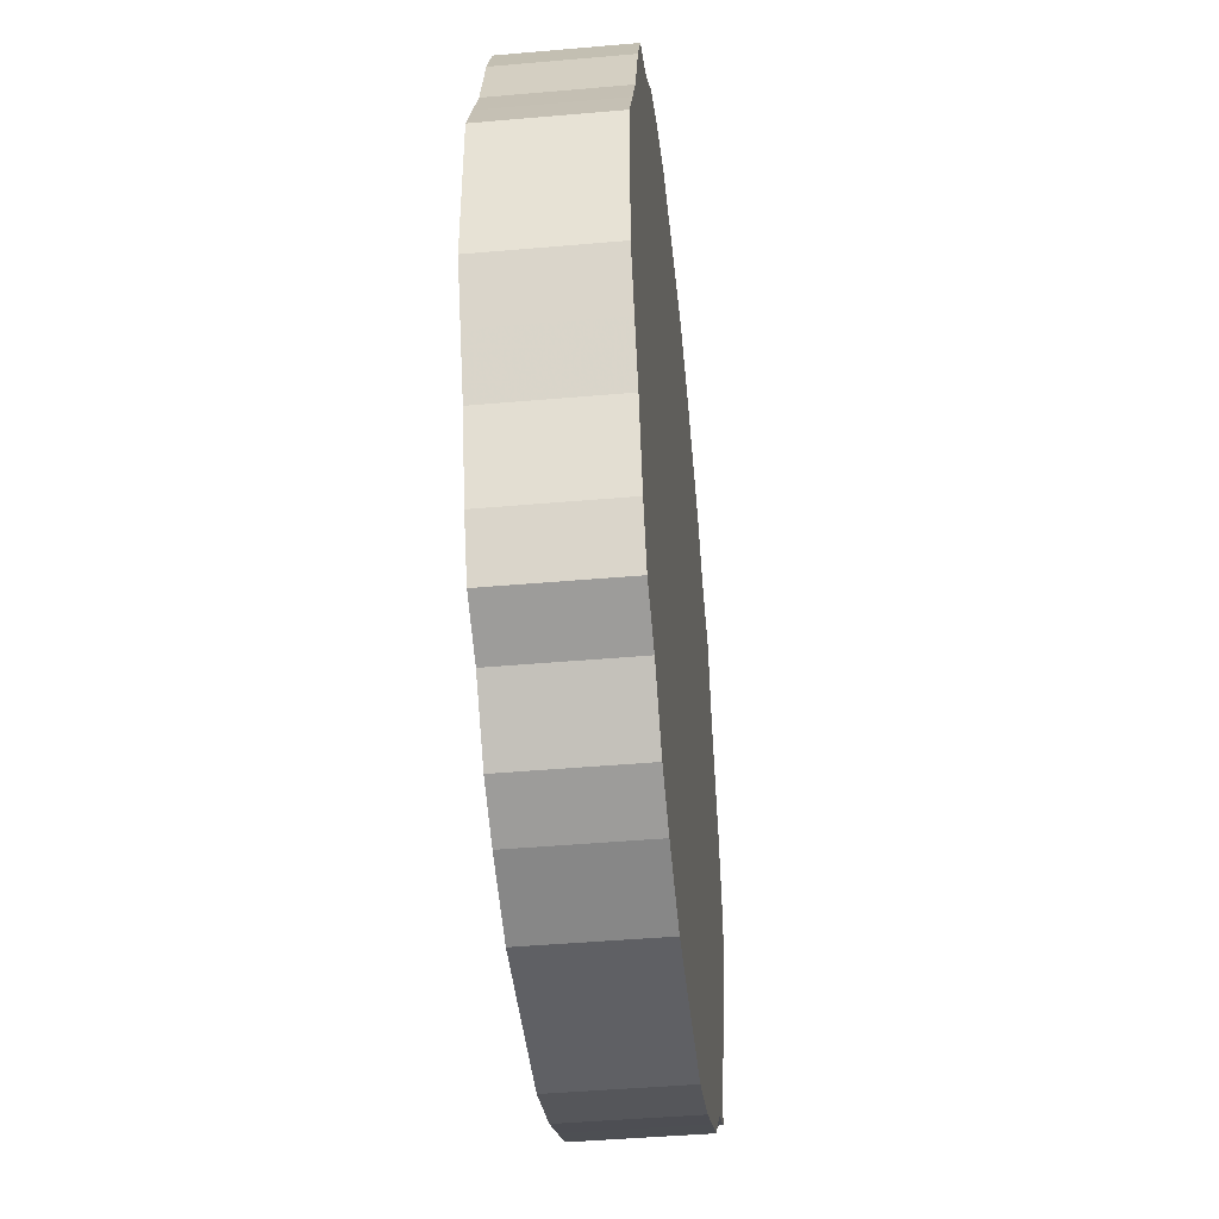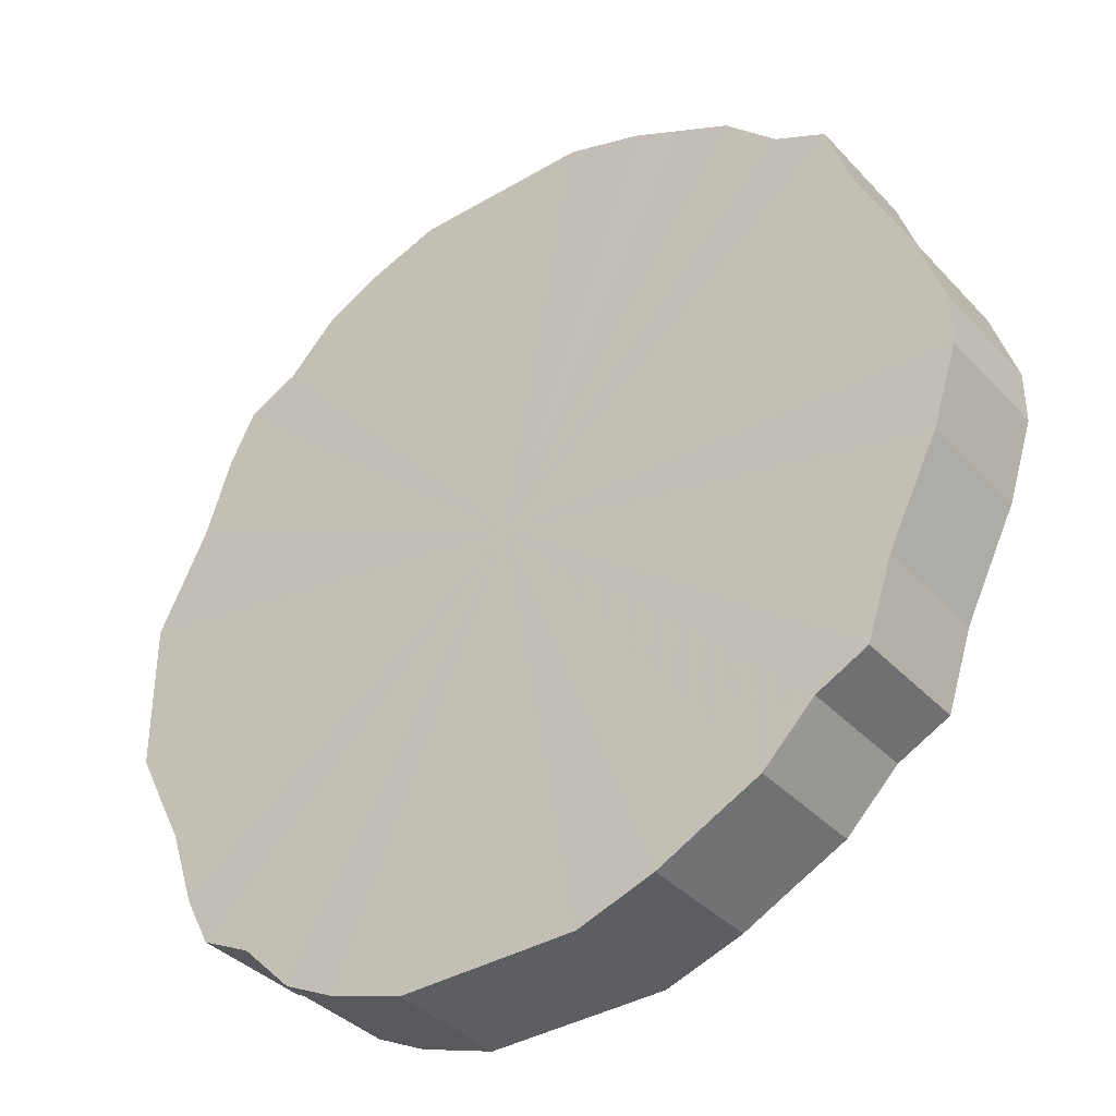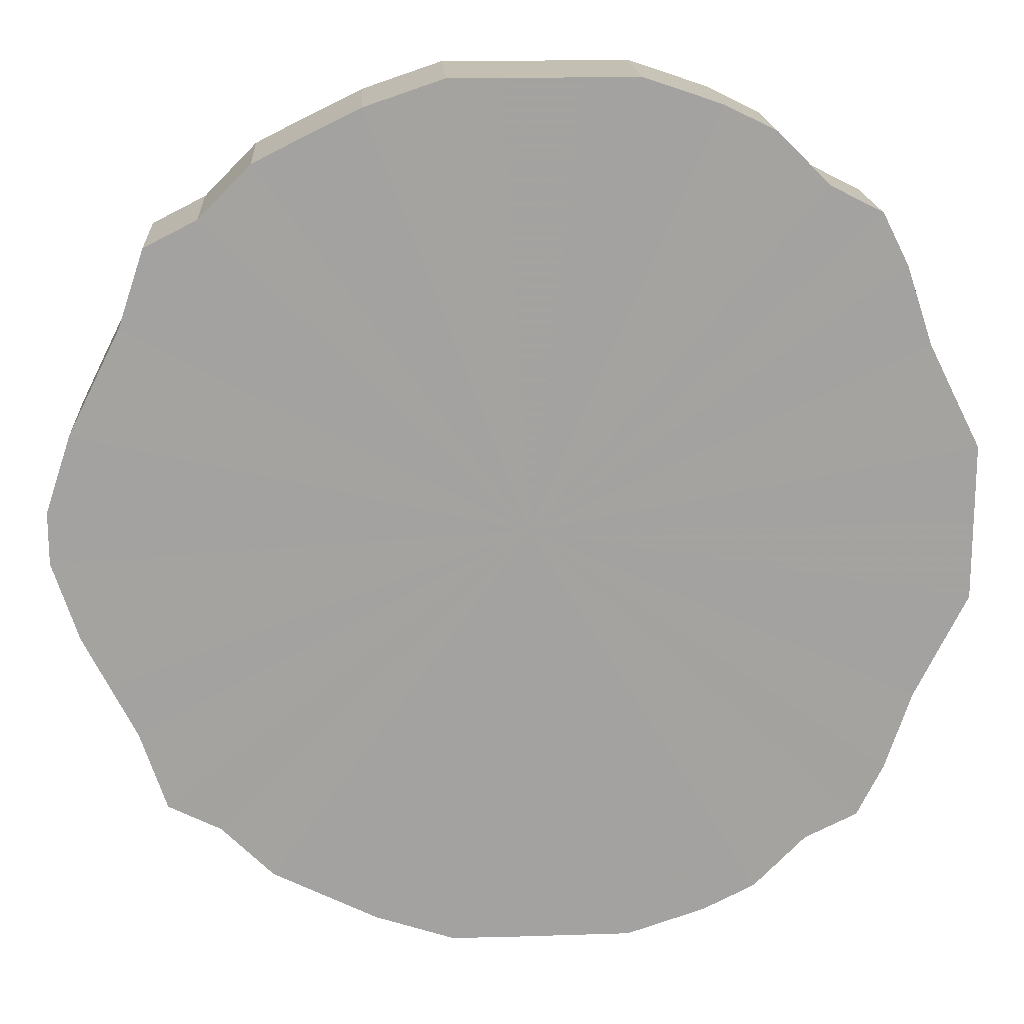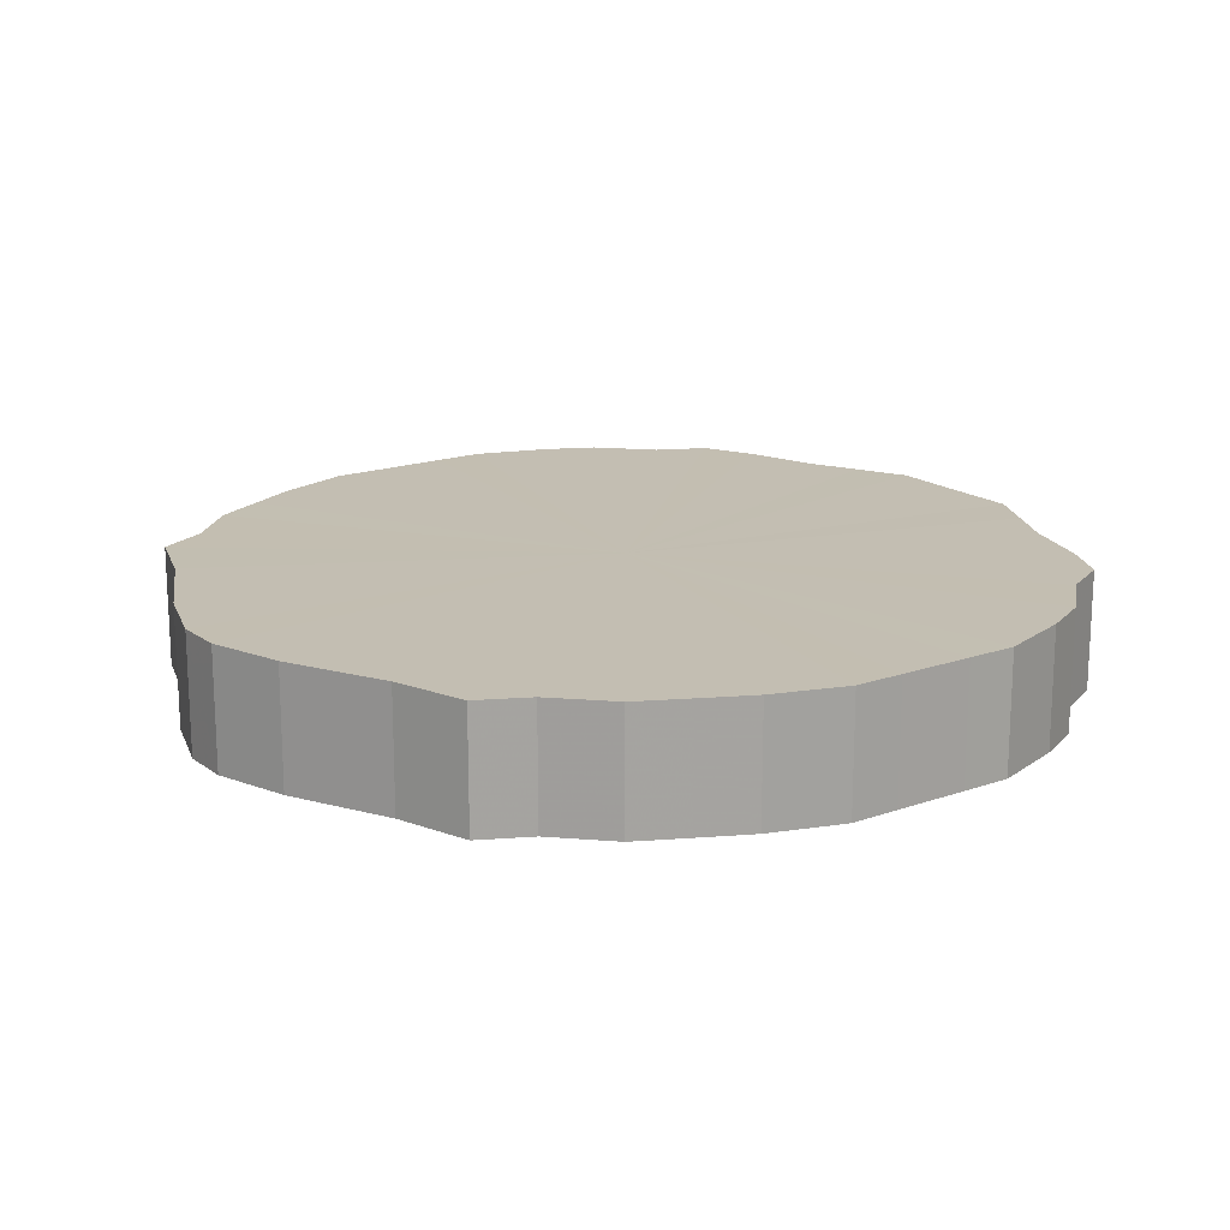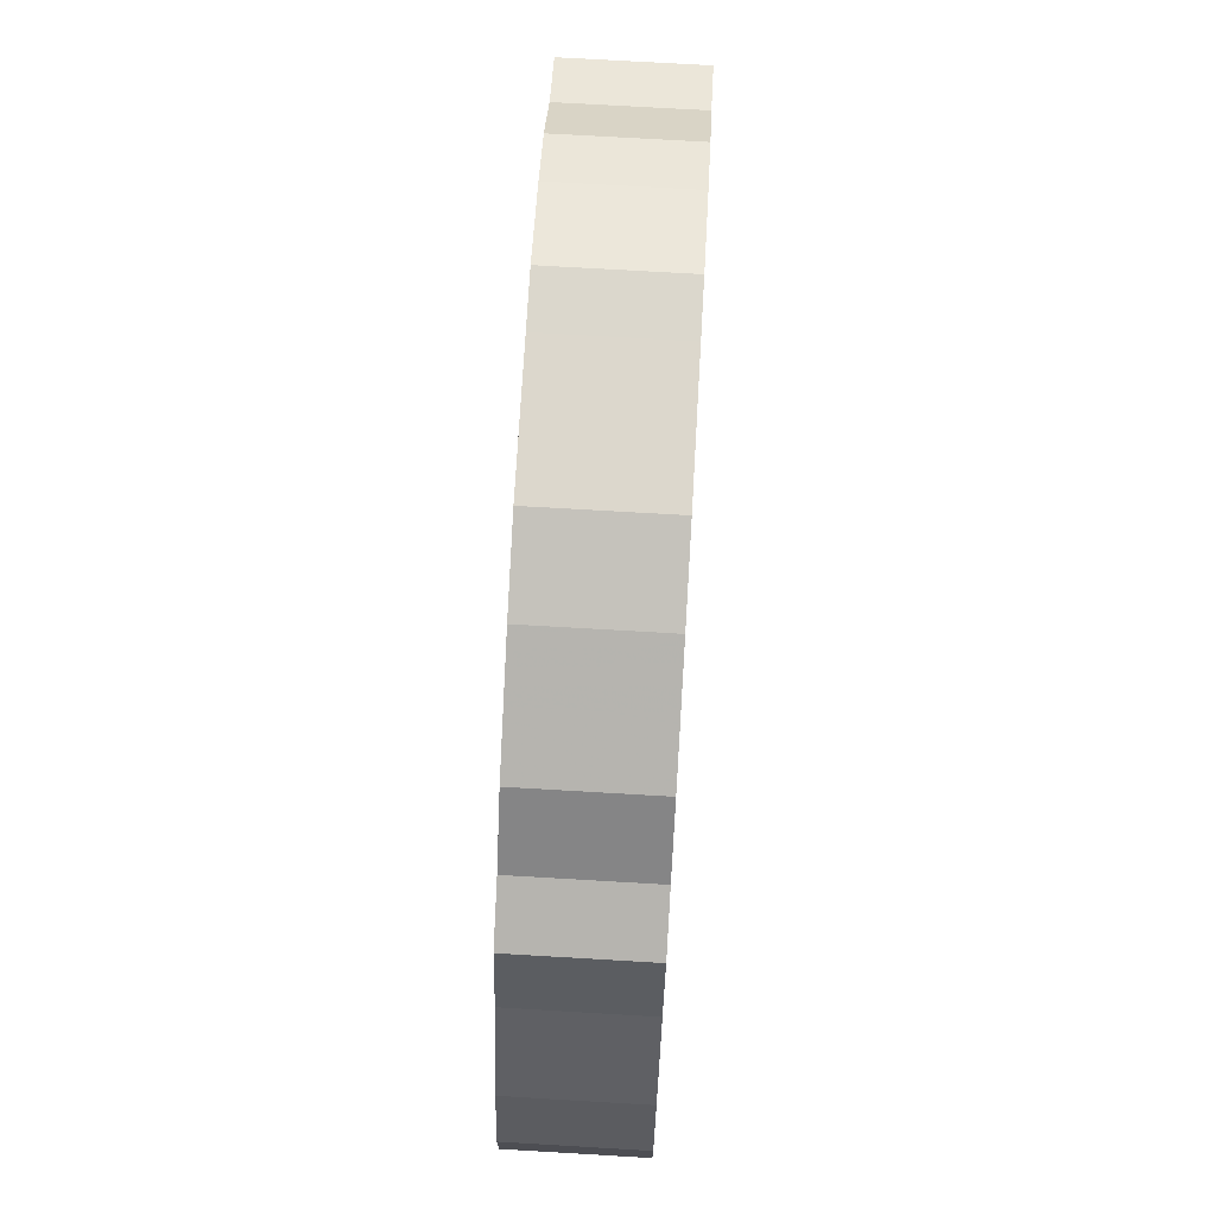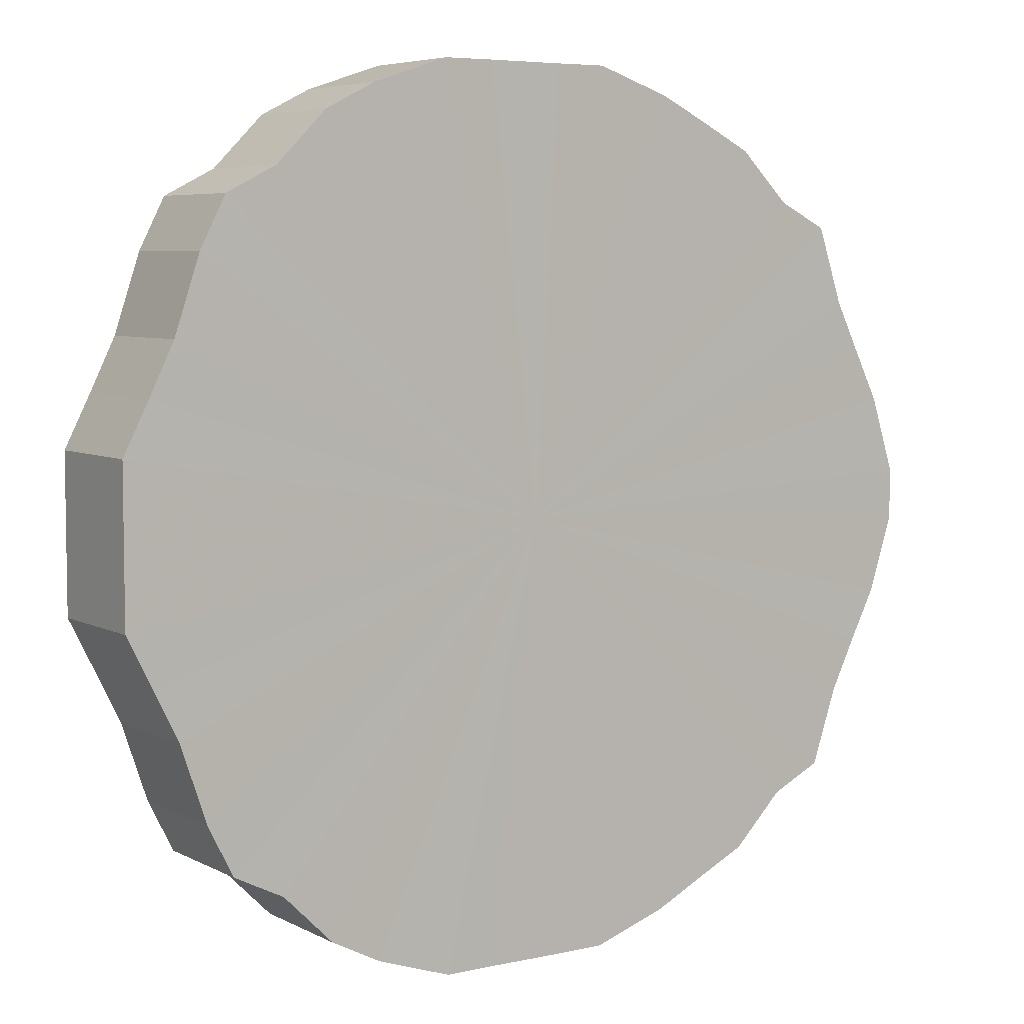
<metadata>
{"format":"obj","ext":"obj","renderer":"f3d","projection":"perspective","resolution":1024,"background":"white","views":[{"elev":-44.1,"azim":-84.1,"up":"+Y"},{"elev":-37.5,"azim":37.1,"up":"+Y"},{"elev":17.6,"azim":176.7,"up":"+Y"},{"elev":17.3,"azim":144.7,"up":"+Z"},{"elev":72.9,"azim":93.3,"up":"+Y"},{"elev":5.8,"azim":-34.1,"up":"+Y"}]}
</metadata>
<code>
o 24686
v 2207 1864 20.4
v 2207 1864 20.4
v 2207 1864 20.36
v 2207 1864 20.4
v 2207 1864 20.36
v 2207 1864 20.4
v 2207 1864 20.36
v 2207 1864 20.4
v 2207 1864 20.36
v 2207 1864 20.4
v 2207 1864 20.36
v 2207 1864 20.4
v 2207 1864 20.36
v 2207 1864 20.4
v 2207 1864 20.36
v 2207 1864 20.4
v 2207 1864 20.36
v 2207 1864 20.4
v 2207 1864 20.36
v 2207 1864 20.4
v 2207 1864 20.36
v 2207 1864 20.4
v 2207 1864 20.36
v 2207 1864 20.4
v 2207 1864 20.36
v 2207 1864 20.4
v 2207 1864 20.36
v 2207 1864 20.4
v 2207 1864 20.36
v 2207 1864 20.4
v 2207 1864 20.36
v 2207 1864 20.4
v 2207 1864 20.36
v 2207 1864 20.4
v 2207 1864 20.36
v 2207 1864 20.4
v 2207 1864 20.36
v 2207 1864 20.4
v 2207 1864 20.36
v 2207 1864 20.4
v 2207 1864 20.36
v 2207 1864 20.4
v 2207 1864 20.36
v 2207 1864 20.4
v 2207 1864 20.36
v 2207 1864 20.4
v 2207 1864 20.36
v 2207 1864 20.4
v 2207 1864 20.36
v 2207 1864 20.4
v 2207 1864 20.36
v 2207 1864 20.4
v 2207 1864 20.36
v 2207 1864 20.4
v 2207 1864 20.36
v 2207 1864 20.4
v 2207 1864 20.36
v 2207 1864 20.4
v 2207 1864 20.36
v 2207 1864 20.4
v 2207 1864 20.36
v 2207 1864 20.4
v 2207 1864 20.36
v 2207 1864 20.4
v 2207 1864 20.36
v 2207 1864 20.4
v 2207 1864 20.36
v 2207 1864 20.4
v 2207 1864 20.36
v 2207 1864 20.4
v 2207 1864 20.36
v 2207 1864 20.4
v 2207 1864 20.36
v 2207 1864 20.4
v 2207 1864 20.36
v 2207 1864 20.4
v 2207 1864 20.36
v 2207 1864 20.4
v 2207 1864 20.36
v 2207 1864 20.4
v 2207 1864 20.36
v 2207 1864 20.4
v 2207 1864 20.36
v 2207 1864 20.4
v 2207 1864 20.36
v 2207 1864 20.36
v 2207 1864 20.36
v 2207 1864 20.4
v 2207 1864 20.36
v 2207 1864 20.4
v 2207 1864 20.36
v 2207 1864 20.36
v 2207 1864 20.4
v 2207 1864 20.36
v 2207 1864 20.4
v 2207 1864 20.4
v 2207 1864 20.36
v 2207 1864 20.36
v 2207 1864 20.4
v 2207 1864 20.36
v 2207 1864 20.4
v 2207 1864 20.4
v 2207 1864 20.36
v 2207 1864 20.36
v 2207 1864 20.4
v 2207 1864 20.36
v 2207 1864 20.4
v 2207 1864 20.4
v 2207 1864 20.36
v 2207 1864 20.36
v 2207 1864 20.4
v 2207 1864 20.36
v 2207 1864 20.4
v 2207 1864 20.4
v 2207 1864 20.36
v 2207 1864 20.36
v 2207 1864 20.4
v 2207 1864 20.36
v 2207 1864 20.4
v 2207 1864 20.4
v 2207 1864 20.36
v 2207 1864 20.36
v 2207 1864 20.4
v 2207 1864 20.36
v 2207 1864 20.4
v 2207 1864 20.4
v 2207 1864 20.36
v 2207 1864 20.36
v 2207 1864 20.4
v 2207 1864 20.36
v 2207 1864 20.4
v 2207 1864 20.4
v 2207 1864 20.36
v 2207 1864 20.36
v 2207 1864 20.4
v 2207 1864 20.36
v 2207 1864 20.4
v 2207 1864 20.4
v 2207 1864 20.36
v 2207 1864 20.36
v 2207 1864 20.4
v 2207 1864 20.36
v 2207 1864 20.4
v 2207 1864 20.4
v 2207 1864 20.36
v 2207 1864 20.36
v 2207 1864 20.4
v 2207 1864 20.36
v 2207 1864 20.4
v 2207 1864 20.4
v 2207 1864 20.36
v 2207 1864 20.36
v 2207 1864 20.4
v 2207 1864 20.36
v 2207 1864 20.4
v 2207 1864 20.4
v 2207 1864 20.36
v 2207 1864 20.36
v 2207 1864 20.4
v 2207 1864 20.36
v 2207 1864 20.4
v 2207 1864 20.4
v 2207 1864 20.36
v 2207 1864 20.36
v 2207 1864 20.4
v 2207 1864 20.36
v 2207 1864 20.4
v 2207 1864 20.4
v 2207 1864 20.36
v 2207 1864 20.36
v 2207 1864 20.4
v 2207 1864 20.4
v 2207 1864 20.4
v 2207 1864 20.4
v 2207 1864 20.4
v 2207 1864 20.4
v 2207 1864 20.4
v 2207 1864 20.4
v 2207 1864 20.4
v 2207 1864 20.4
v 2207 1864 20.4
v 2207 1864 20.4
v 2207 1864 20.4
v 2207 1864 20.4
v 2207 1864 20.4
v 2207 1864 20.4
v 2207 1864 20.4
v 2207 1864 20.4
v 2207 1864 20.4
v 2207 1864 20.4
v 2207 1864 20.4
v 2207 1864 20.4
v 2207 1864 20.4
v 2207 1864 20.4
v 2207 1864 20.4
v 2207 1864 20.4
v 2207 1864 20.4
v 2207 1864 20.4
v 2207 1864 20.4
v 2207 1864 20.4
v 2207 1864 20.4
v 2207 1864 20.4
v 2207 1864 20.4
v 2207 1864 20.4
v 2207 1864 20.4
v 2207 1864 20.4
v 2207 1864 20.4
v 2207 1864 20.4
v 2207 1864 20.4
v 2207 1864 20.4
v 2207 1864 20.4
v 2207 1864 20.4
v 2207 1864 20.4
v 2207 1864 20.4
v 2207 1864 20.4
v 2207 1864 20.4
v 2207 1864 20.36
v 2207 1864 20.36
v 2207 1864 20.36
v 2207 1864 20.36
v 2207 1864 20.36
v 2207 1864 20.36
v 2207 1864 20.36
v 2207 1864 20.36
v 2207 1864 20.36
v 2207 1864 20.36
v 2207 1864 20.36
v 2207 1864 20.36
v 2207 1864 20.36
v 2207 1864 20.36
v 2207 1864 20.36
v 2207 1864 20.36
v 2207 1864 20.36
v 2207 1864 20.36
v 2207 1864 20.36
v 2207 1864 20.36
v 2207 1864 20.36
v 2207 1864 20.36
v 2207 1864 20.36
v 2207 1864 20.36
v 2207 1864 20.36
v 2207 1864 20.36
v 2207 1864 20.36
v 2207 1864 20.36
v 2207 1864 20.36
v 2207 1864 20.36
v 2207 1864 20.36
v 2207 1864 20.36
v 2207 1864 20.36
v 2207 1864 20.36
v 2207 1864 20.36
v 2207 1864 20.36
v 2207 1864 20.36
v 2207 1864 20.36
v 2207 1864 20.36
v 2207 1864 20.36
v 2207 1864 20.36
v 2207 1864 20.36
v 2207 1864 20.36
v 2207 1864 20.36
f 1 2 3
f 2 4 5
f 6 1 7
f 4 8 9
f 10 6 11
f 8 12 13
f 14 10 15
f 12 16 17
f 18 14 19
f 16 20 21
f 22 18 23
f 20 24 25
f 26 22 27
f 24 28 29
f 30 26 31
f 28 32 33
f 34 30 35
f 32 36 37
f 38 34 39
f 36 40 41
f 42 38 43
f 40 44 45
f 46 42 47
f 44 48 49
f 50 46 51
f 48 52 53
f 54 50 55
f 52 56 57
f 58 54 59
f 56 60 61
f 62 58 63
f 60 64 65
f 66 62 67
f 64 68 69
f 70 66 71
f 68 72 73
f 74 70 75
f 72 76 77
f 78 74 79
f 76 80 81
f 82 78 83
f 80 84 85
f 84 82 86
f 87 88 89
f 89 90 91
f 92 93 87
f 94 95 92
f 91 96 97
f 98 99 94
f 100 101 98
f 97 102 103
f 104 105 100
f 106 107 104
f 103 108 109
f 110 111 106
f 112 113 110
f 109 114 115
f 116 117 112
f 118 119 116
f 115 120 121
f 122 123 118
f 124 125 122
f 121 126 127
f 128 129 124
f 130 131 128
f 127 132 133
f 134 135 130
f 136 137 134
f 133 138 139
f 140 141 136
f 142 143 140
f 139 144 145
f 146 147 142
f 148 149 146
f 145 150 151
f 152 153 148
f 154 155 152
f 151 156 157
f 158 159 154
f 160 161 158
f 157 162 163
f 164 165 160
f 166 167 164
f 163 168 169
f 170 171 166
f 169 172 170
f 173 174 175
f 173 176 174
f 173 175 177
f 173 178 176
f 173 177 179
f 173 180 178
f 173 179 181
f 173 182 180
f 173 181 183
f 173 184 182
f 173 183 185
f 173 186 184
f 173 185 187
f 173 188 186
f 173 187 189
f 173 190 188
f 173 189 191
f 173 192 190
f 173 191 193
f 173 194 192
f 173 193 195
f 173 196 194
f 173 195 197
f 173 198 196
f 173 197 199
f 173 200 198
f 173 199 201
f 173 202 200
f 173 201 203
f 173 204 202
f 173 203 205
f 173 206 204
f 173 205 207
f 173 208 206
f 173 207 209
f 173 210 208
f 173 209 211
f 173 212 210
f 173 211 213
f 173 214 212
f 173 213 215
f 173 216 214
f 173 215 216
f 217 218 219
f 217 220 218
f 217 219 221
f 217 222 220
f 217 221 223
f 217 224 222
f 217 223 225
f 217 226 224
f 217 225 227
f 217 228 226
f 217 227 229
f 217 230 228
f 217 229 231
f 217 232 230
f 217 231 233
f 217 234 232
f 217 233 235
f 217 236 234
f 217 235 237
f 217 238 236
f 217 237 239
f 217 240 238
f 217 239 241
f 217 242 240
f 217 241 243
f 217 244 242
f 217 243 245
f 217 246 244
f 217 245 247
f 217 248 246
f 217 247 249
f 217 250 248
f 217 249 251
f 217 252 250
f 217 251 253
f 217 254 252
f 217 253 255
f 217 256 254
f 217 255 257
f 217 258 256
f 217 257 259
f 217 260 258
f 217 259 260

</code>
